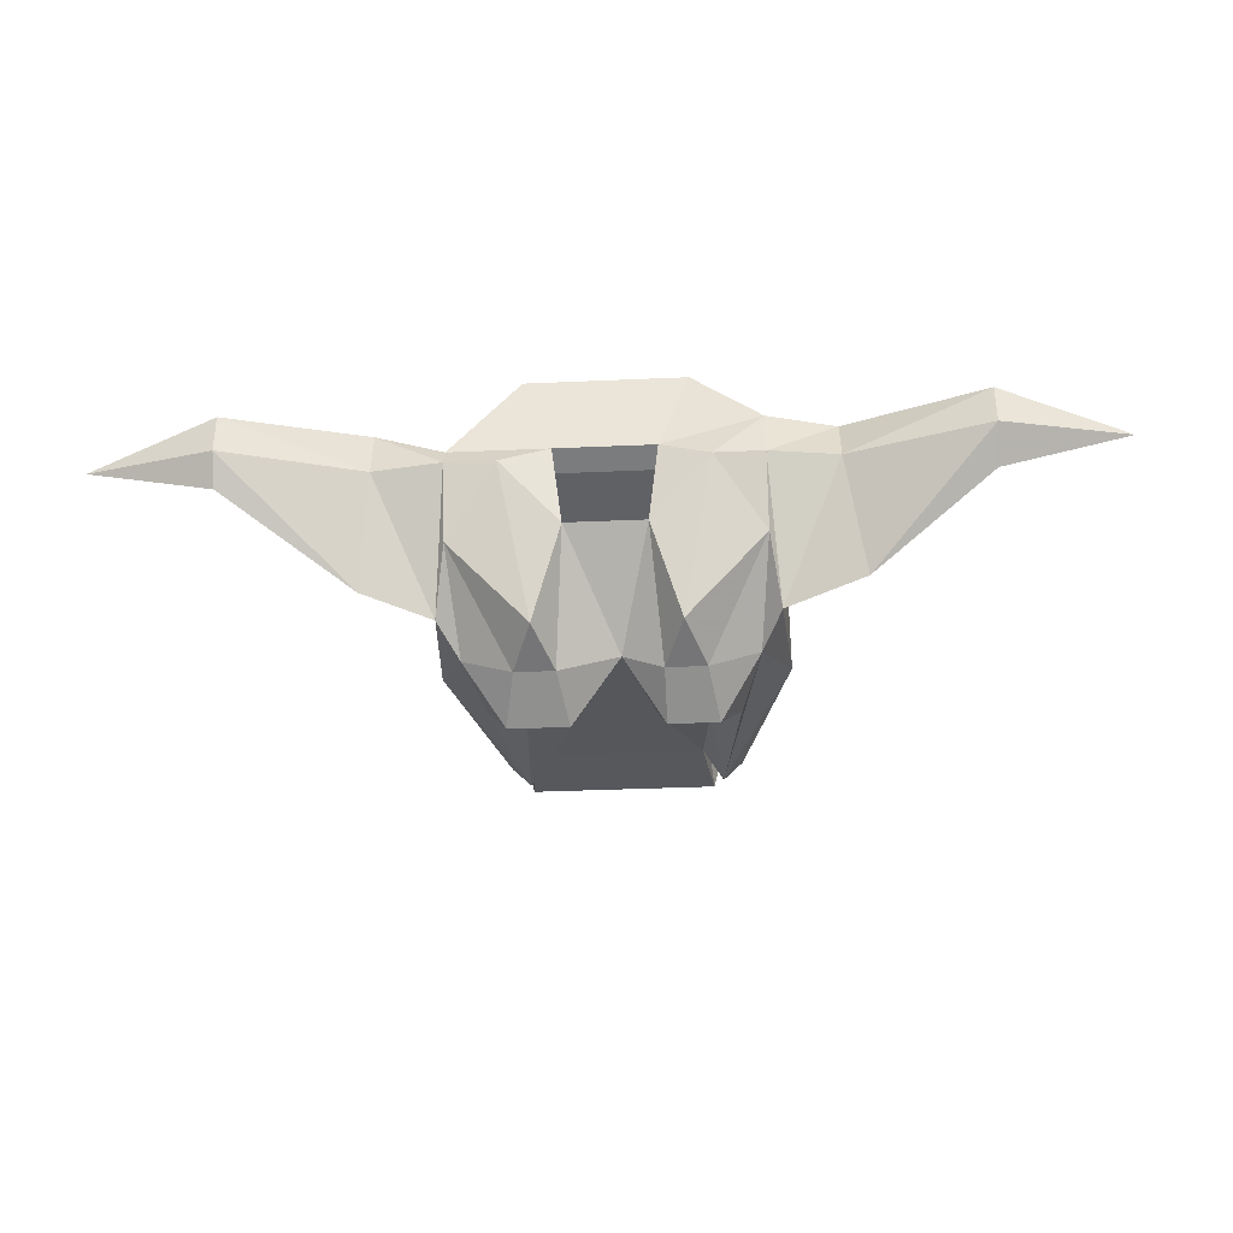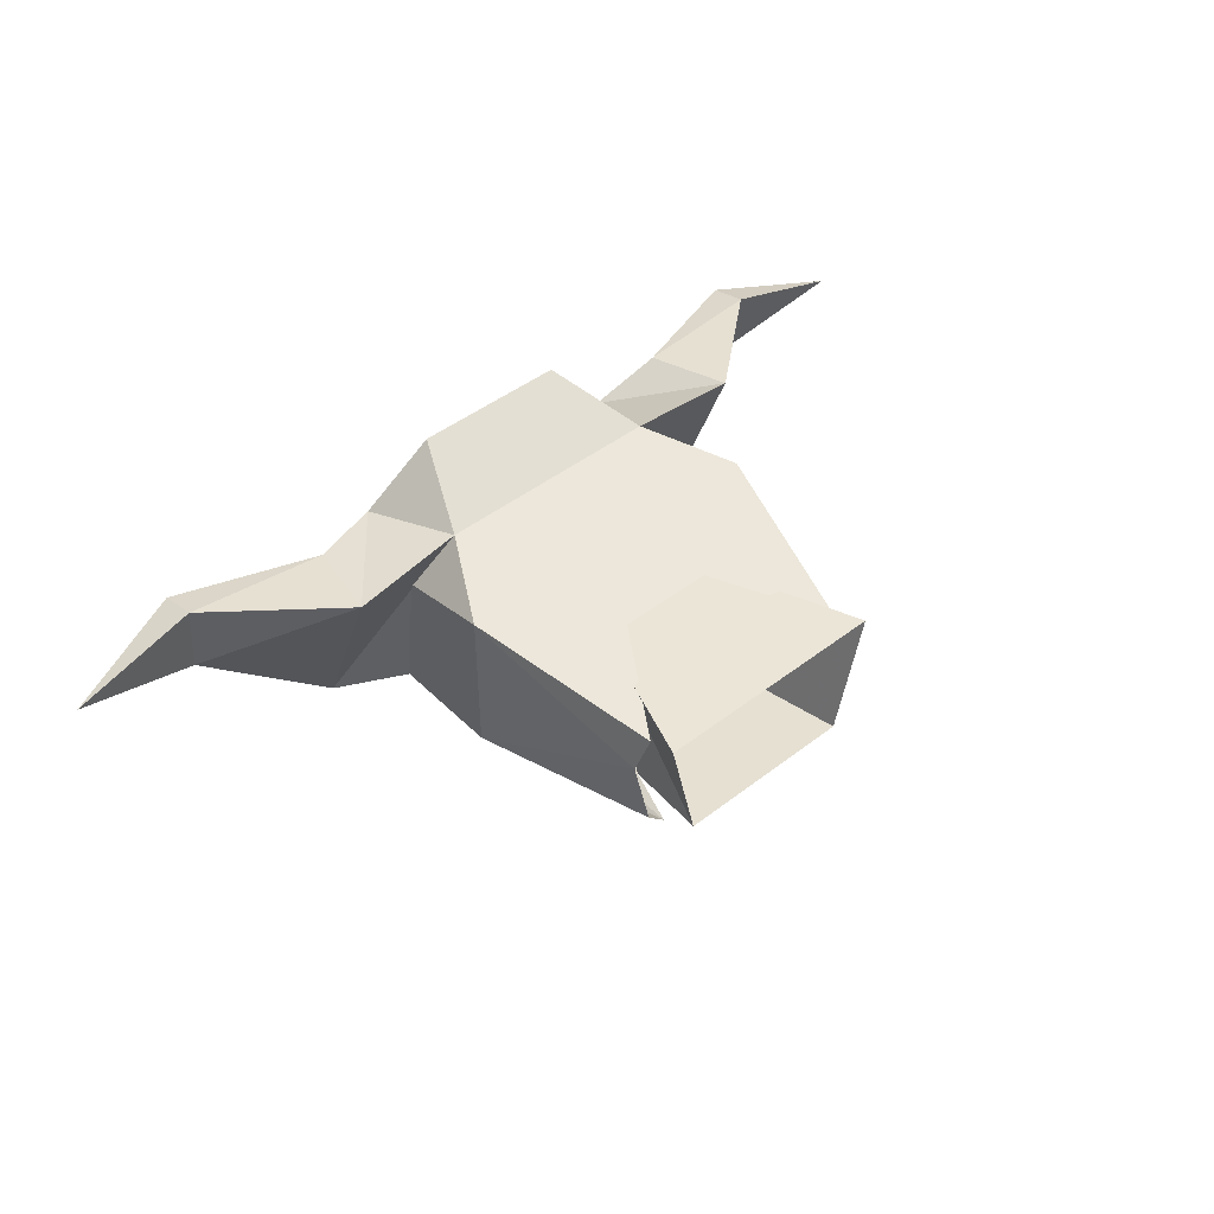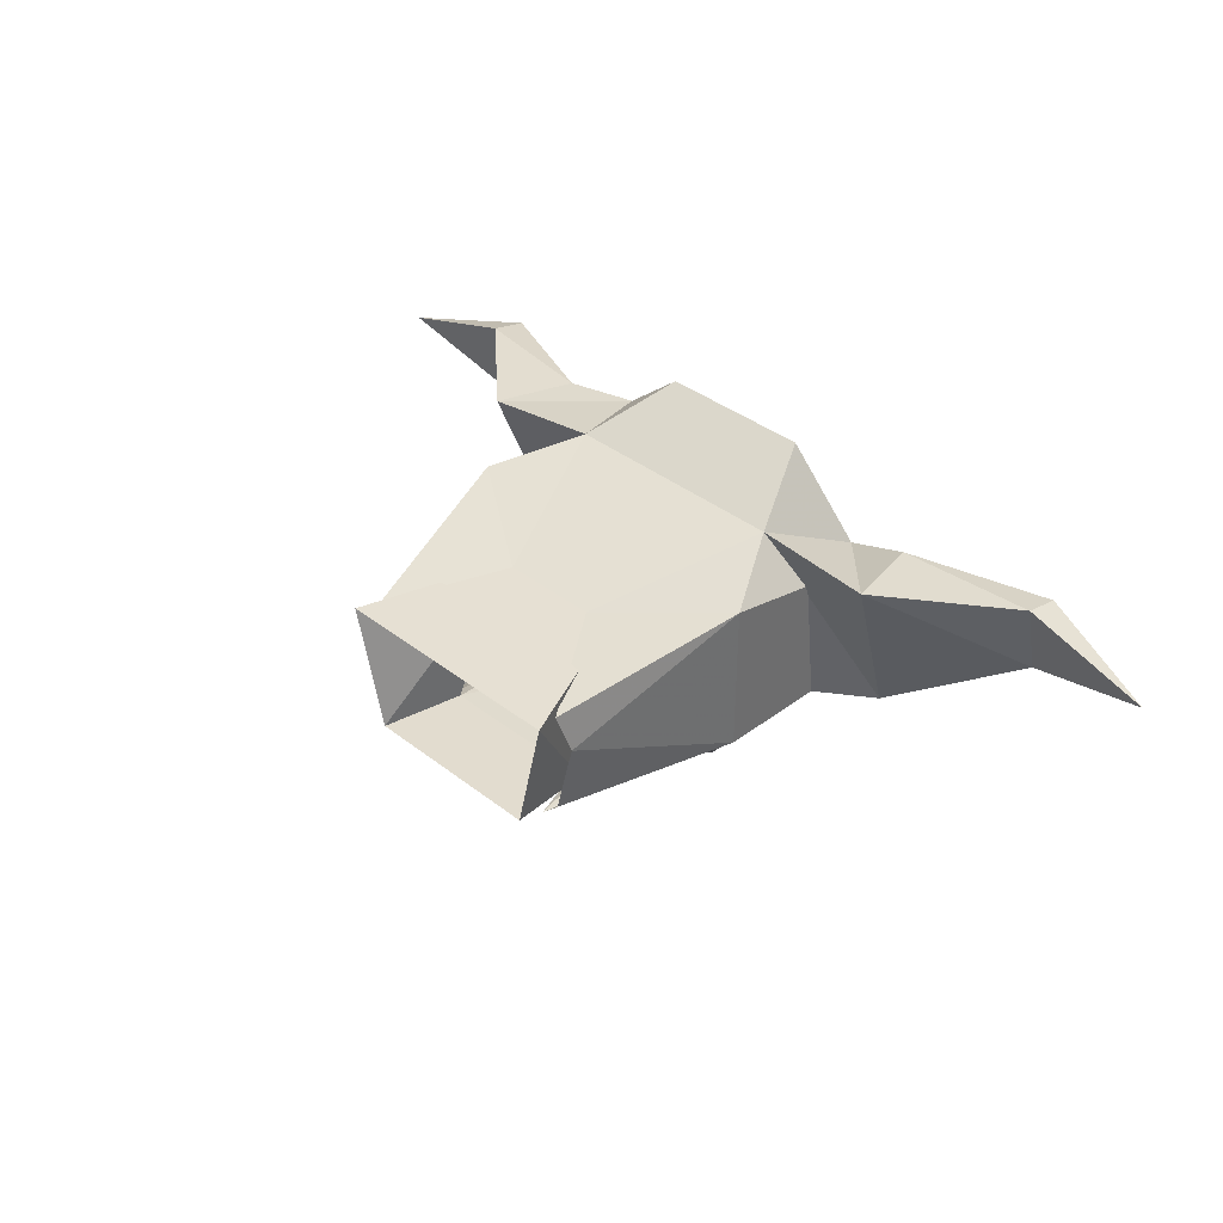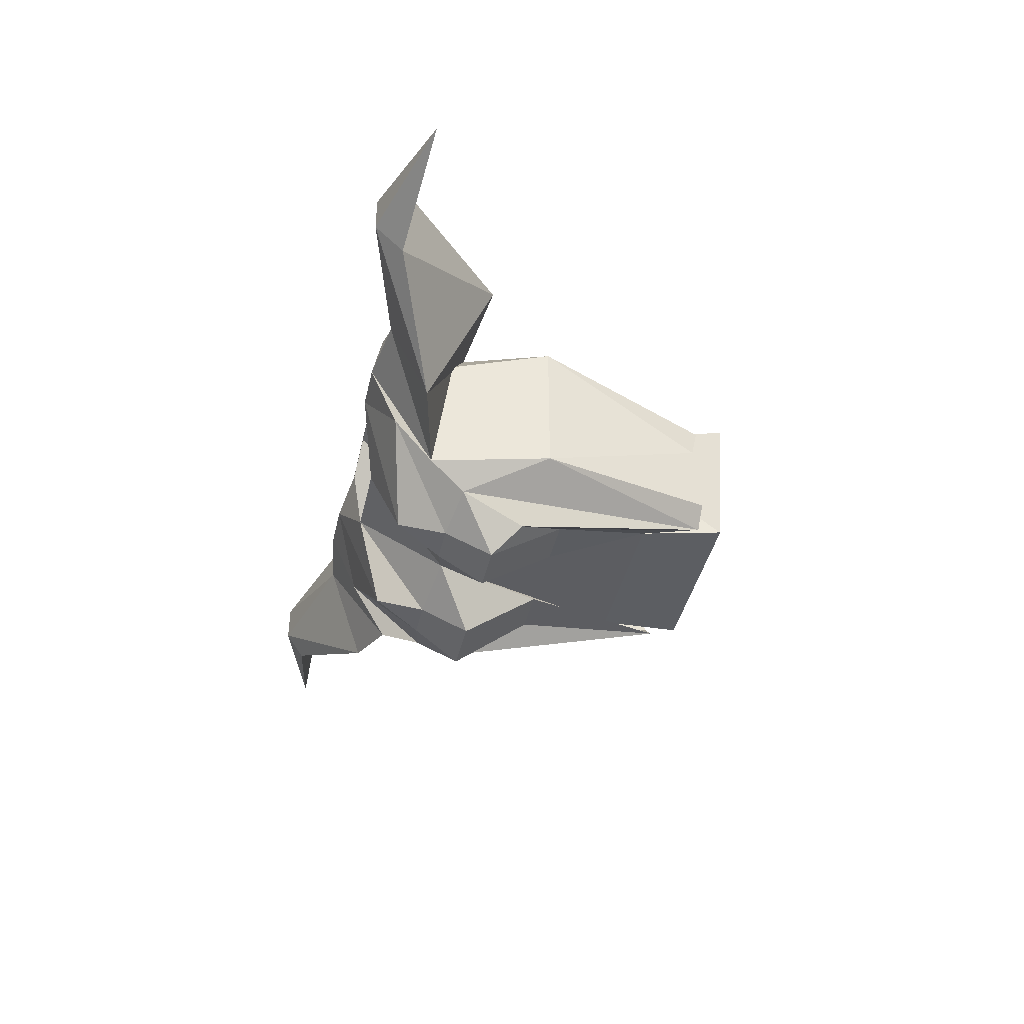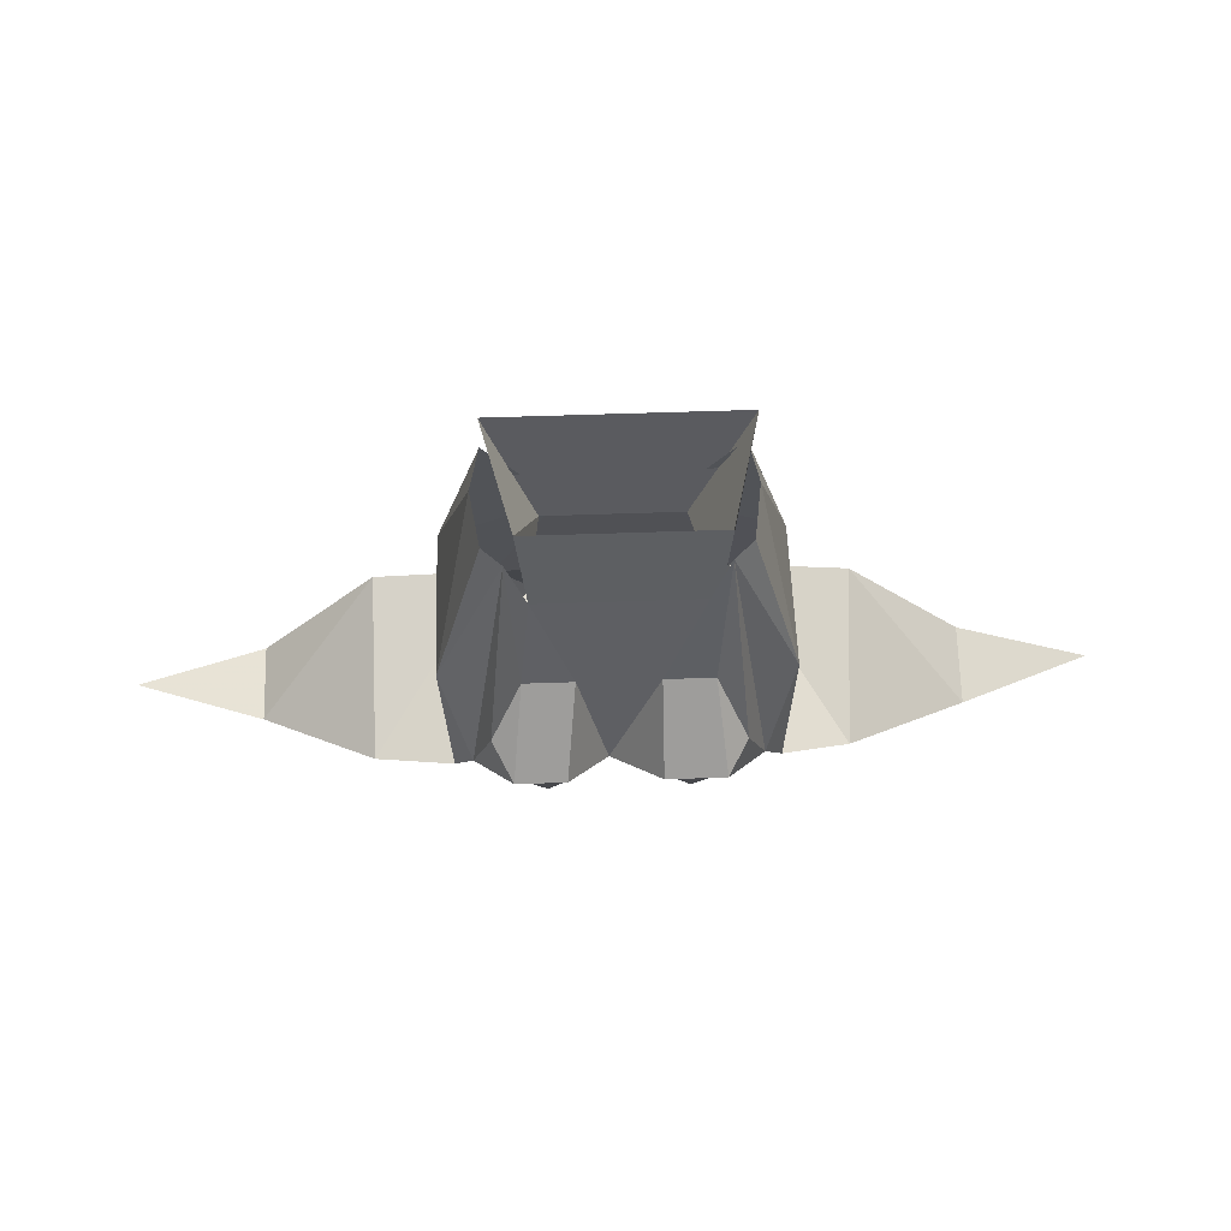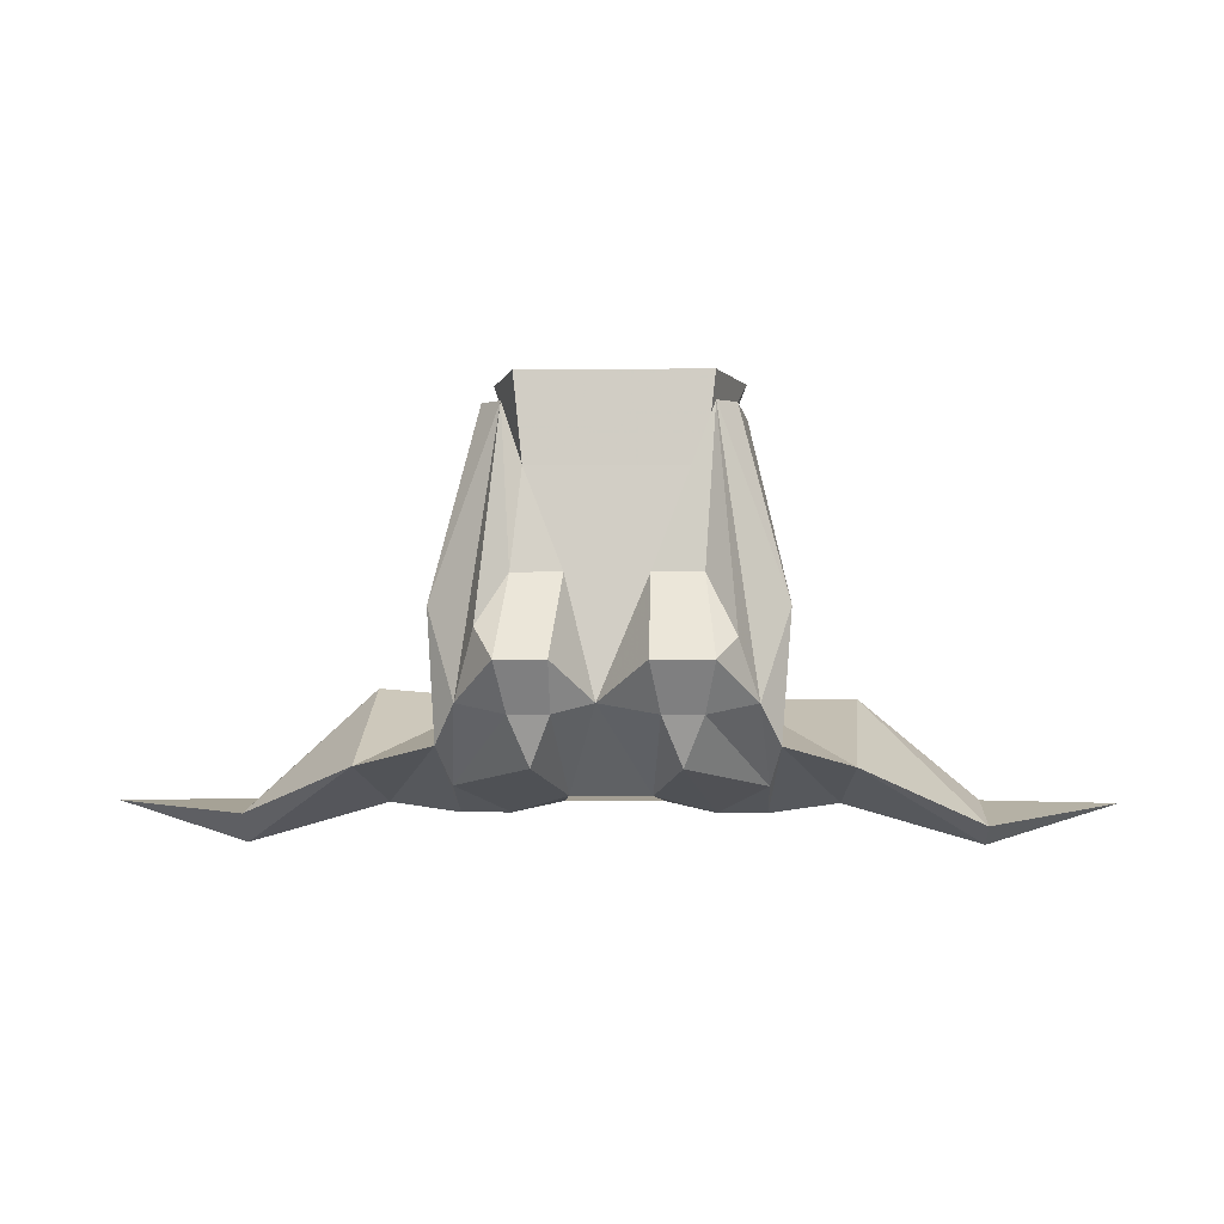
<metadata>
{"format":"obj","ext":"obj","renderer":"f3d","projection":"perspective","resolution":1024,"background":"white","views":[{"elev":-34.9,"azim":3.4,"up":"+Z"},{"elev":45.6,"azim":138.4,"up":"+Z"},{"elev":38.4,"azim":-135.7,"up":"+Z"},{"elev":-40.9,"azim":77.5,"up":"+Z"},{"elev":56.4,"azim":177.9,"up":"+Y"},{"elev":-1.1,"azim":-177.3,"up":"+Y"}]}
</metadata>
<code>
o item/mystic_robe_top/female/1
v -15 -162 5
v -12 -152 10
v -24 -152 9
v -22 -161 8
v -15 -163 3
v -10 -163 3
v -5 -162 5
v -8 -161 14
v 1 -152 10
v -5 -135 6
v -17 -143 8
v -16 -156 4
v -16 -156 -10
v -17 -143 -8
v -14 -152 -12
v -15 -160 -4
v -22 -162 3
v -23 -158 -8
v -36 -164 0
v -36 -162 8
v -36 -166 7
v -36 -166 3
v -49 -162 4
v 24 -151 9
v 12 -152 10
v 15 -162 8
v 22 -160 8
v 36 -162 8
v 36 -163 0
v 24 -158 -8
v 16 -156 -10
v 22 -162 3
v 15 -163 3
v 15 -160 -4
v 14 -152 -12
v 17 -143 -8
v 16 -156 4
v 17 -143 8
v 5 -135 6
v 8 -161 14
v 5 -162 5
v 10 -163 3
v 36 -166 7
v 49 -162 4
v 36 -166 3
v -4 -161 -3
v -7 -158 -12
v -5 -153 -14
v 1 -152 -12
v 4 -161 -3
v 5 -153 -14
v 7 -158 -12
v -9 -153 -14
v -10 -148 -17
v -4 -148 -17
v -4 -140 -11
v -9 -130 -9
v 8 -130 -9
v 4 -140 -11
v 5 -148 -17
v 9 -153 -14
v 10 -148 -17
v 12 -145 -14
v 10 -124 -9
v 12 -124 -7
v 13 -125 0
v 12 -124 4
v -12 -146 -14
v -9 -140 -11
v 9 -140 -11
v -12 -124 -7
v -10 -124 -9
v -13 -125 0
v -12 -124 4
v 7 -136 5
v 9 -121 -8
v 12 -121 5
v -7 -136 5
v -13 -121 5
v -10 -121 -8
f 1 2 3
f 1 3 4
f 1 4 5
f 1 5 6
f 1 6 7
f 1 7 8
f 1 8 2
f 2 8 9
f 2 9 10
f 2 10 11
f 2 11 12
f 12 11 13
f 13 11 14
f 13 14 15
f 13 15 16
f 13 16 5
f 13 5 17
f 13 17 18
f 13 18 2
f 2 18 3
f 3 18 19
f 3 19 20
f 3 20 4
f 4 20 21
f 4 21 17
f 4 17 5
f 18 17 22
f 18 22 19
f 19 22 23
f 19 23 20
f 20 23 21
f 21 23 22
f 21 22 17
f 24 25 26
f 24 26 27
f 24 27 28
f 24 28 29
f 24 29 30
f 24 30 25
f 25 30 31
f 31 30 32
f 31 32 33
f 31 33 34
f 31 34 35
f 31 35 36
f 31 36 37
f 37 36 38
f 37 38 25
f 25 38 39
f 25 39 9
f 25 9 40
f 25 40 26
f 26 40 41
f 26 41 42
f 26 42 33
f 26 33 27
f 27 33 32
f 27 32 43
f 27 43 28
f 28 43 44
f 28 44 29
f 29 44 45
f 29 45 30
f 30 45 32
f 32 45 43
f 43 45 44
f 46 47 48
f 46 48 49
f 46 49 50
f 50 49 51
f 50 51 52
f 50 52 42
f 50 42 41
f 41 42 41
f 41 41 7
f 41 7 7
f 7 7 6
f 7 6 46
f 46 6 47
f 47 6 16
f 47 16 53
f 47 53 48
f 48 53 54
f 48 54 55
f 48 55 49
f 49 55 56
f 49 56 57
f 49 57 58
f 49 58 59
f 49 59 60
f 49 60 51
f 51 60 61
f 51 61 52
f 52 61 34
f 52 34 42
f 42 34 33
f 34 61 35
f 35 61 62
f 35 62 63
f 35 63 64
f 35 64 36
f 36 64 65
f 36 65 66
f 36 66 38
f 38 66 67
f 38 67 39
f 5 16 6
f 15 53 16
f 53 15 54
f 54 15 68
f 54 68 69
f 54 69 56
f 54 56 55
f 8 7 41
f 8 41 40
f 8 40 9
f 60 62 61
f 62 60 70
f 62 70 63
f 63 70 64
f 64 70 58
f 58 70 59
f 59 70 60
f 71 72 14
f 71 14 73
f 73 14 11
f 73 11 74
f 74 11 10
f 39 10 9
f 72 15 14
f 15 72 68
f 68 72 69
f 69 72 56
f 56 72 57
f 75 58 76
f 75 76 77
f 75 77 78
f 78 77 79
f 78 79 57
f 57 79 80
f 57 80 58
f 58 80 76

</code>
